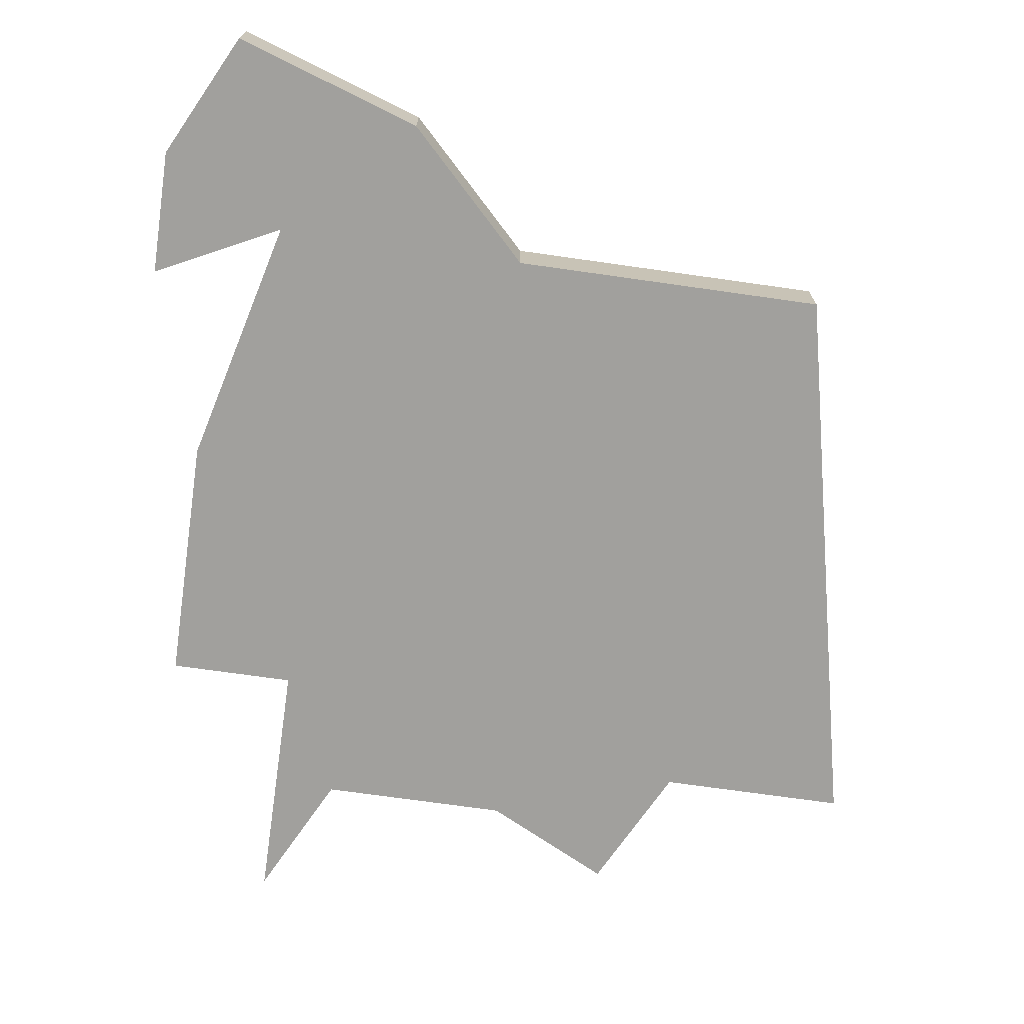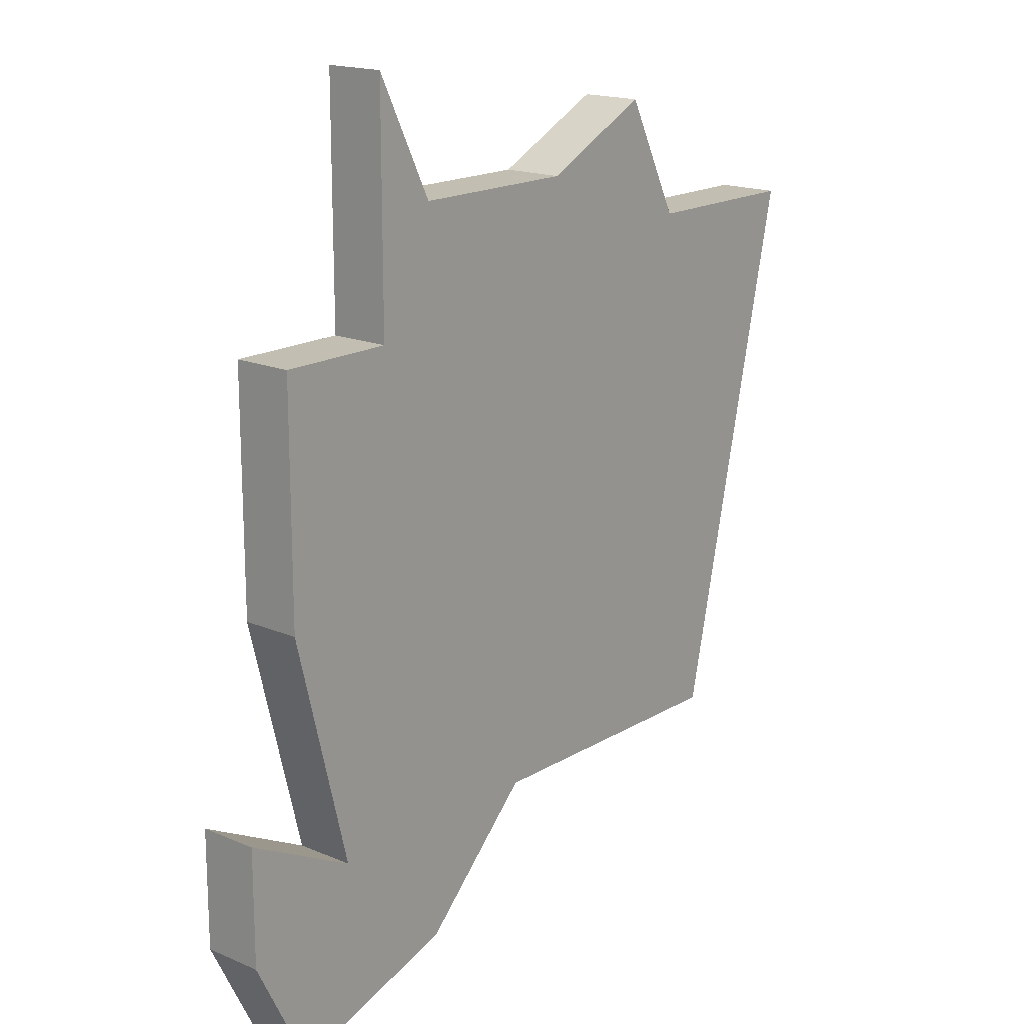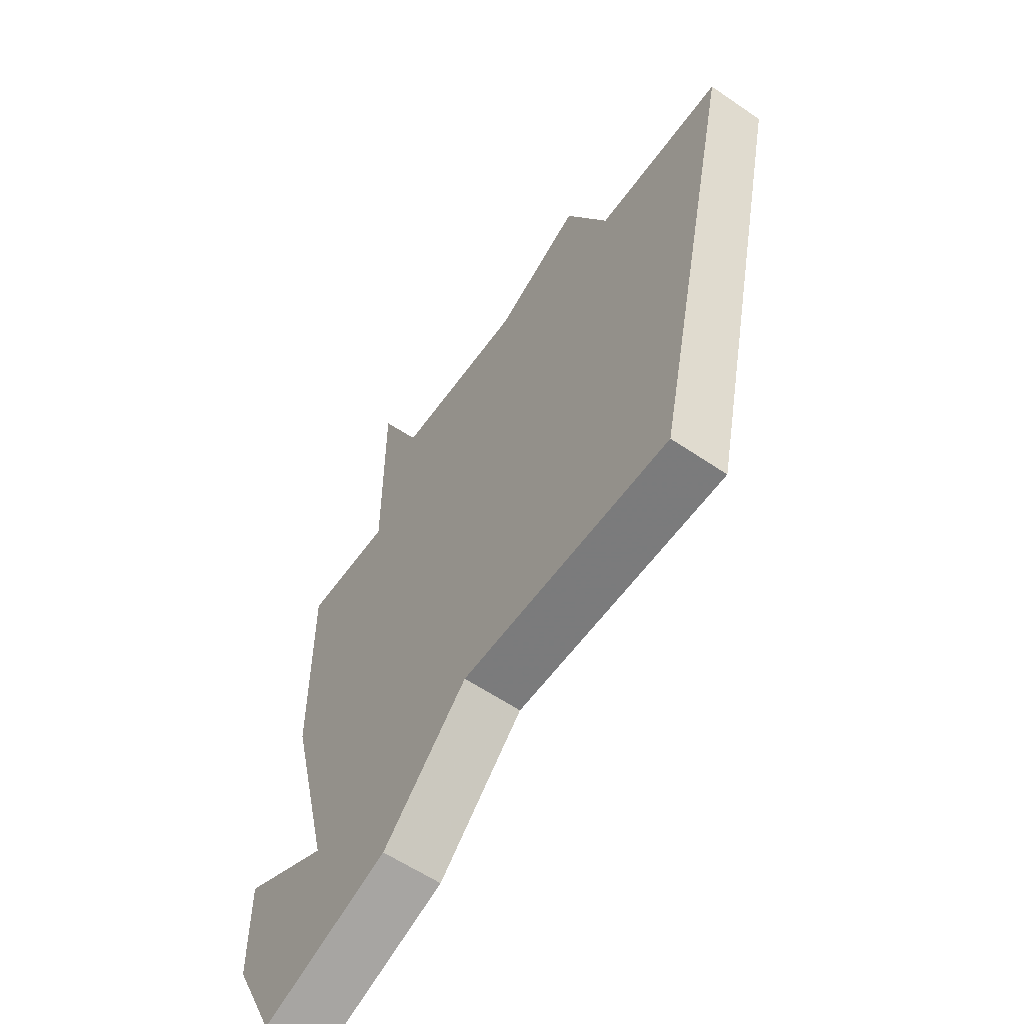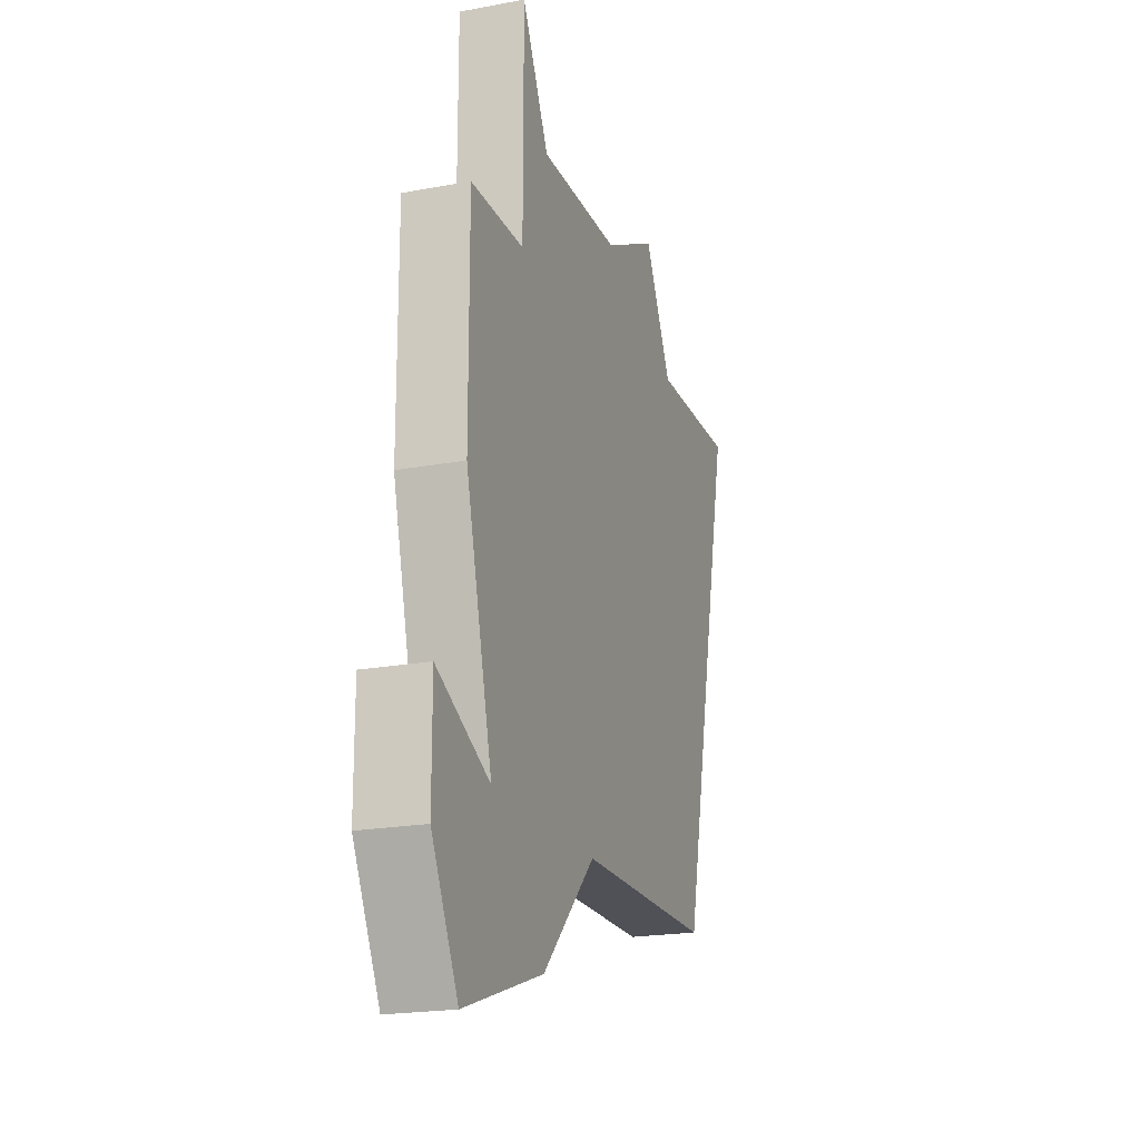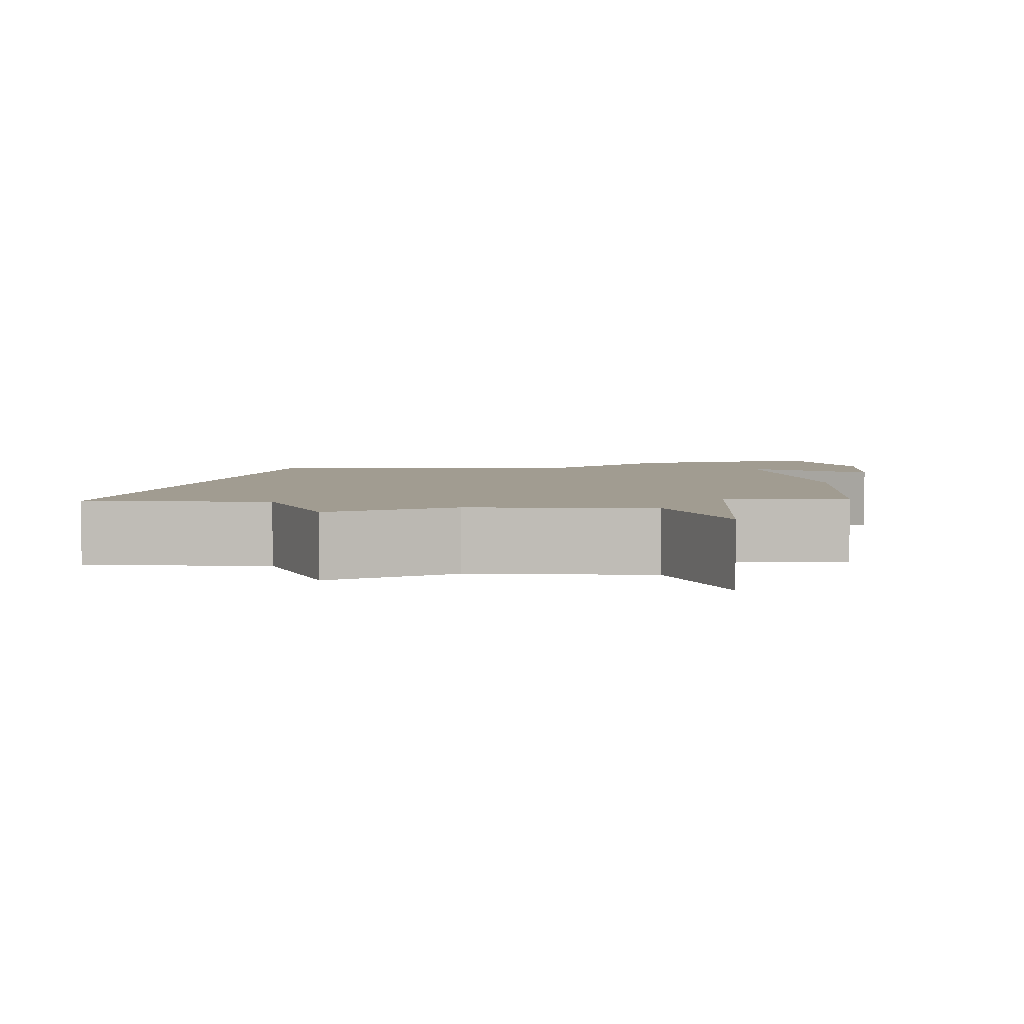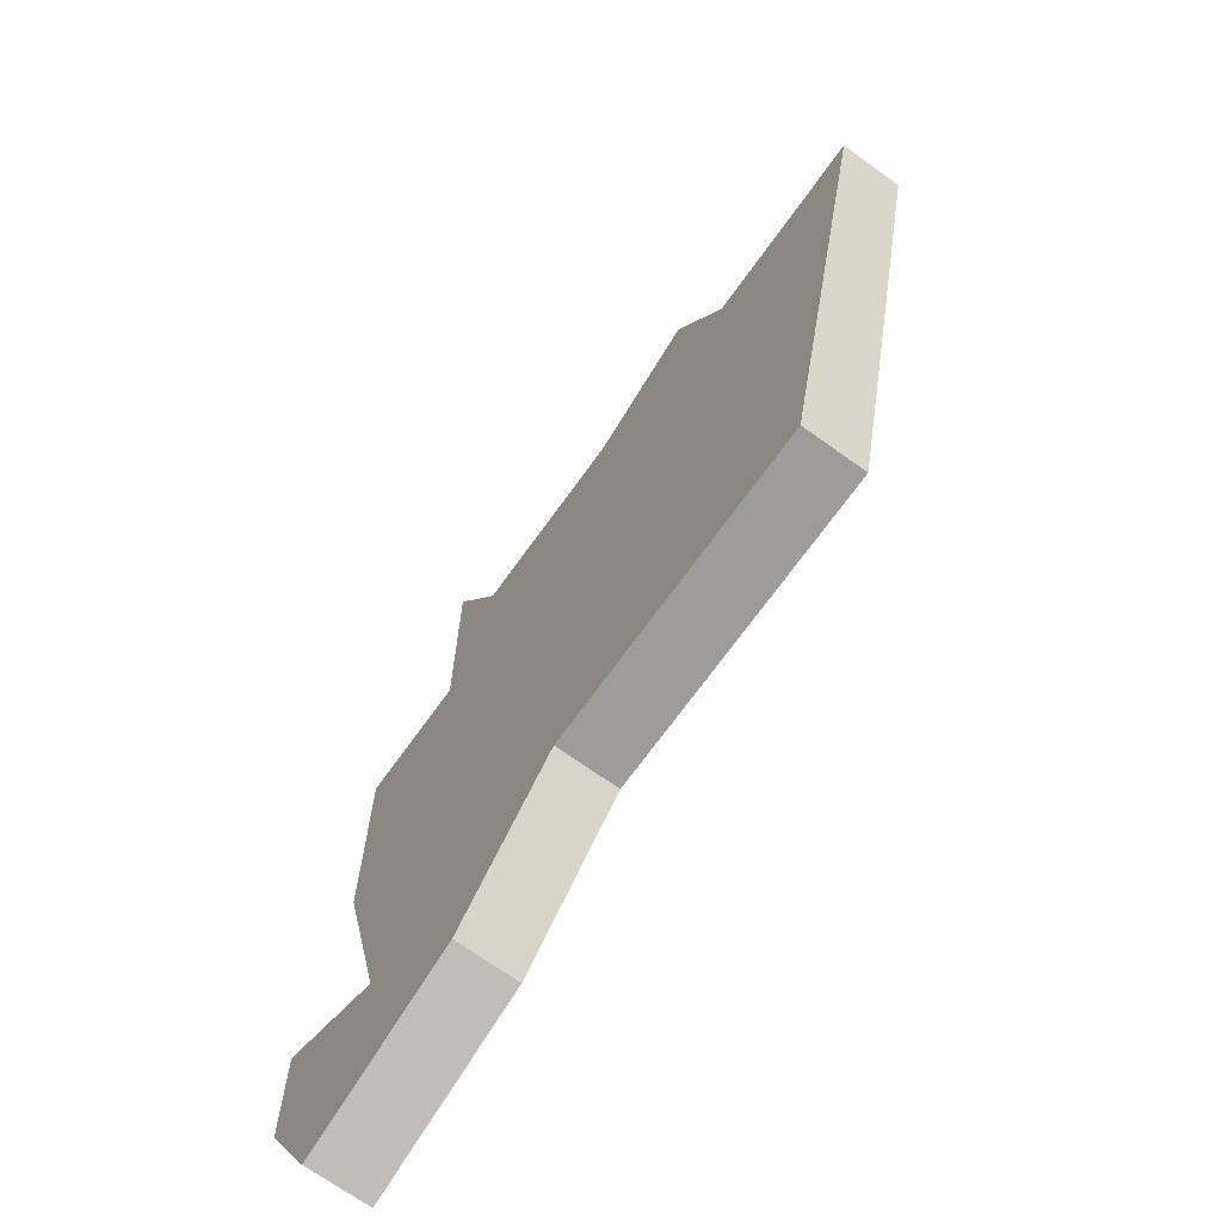
<metadata>
{"format":"obj","ext":"obj","renderer":"f3d","projection":"perspective","resolution":1024,"background":"white","views":[{"elev":-71.6,"azim":-8.1,"up":"+Z"},{"elev":17.3,"azim":-49.8,"up":"+Y"},{"elev":-58.4,"azim":54.7,"up":"+Y"},{"elev":-20.3,"azim":-71.1,"up":"+Y"},{"elev":4.5,"azim":-177.2,"up":"+Z"},{"elev":-70.1,"azim":54.3,"up":"+Y"}]}
</metadata>
<code>
v 2890 -515 0
v 2890 -515 1
v 2897 -506 0
v 2897 -506 1
v 2888 -505 0
v 2888 -505 1
v 2888 -517 0
v 2888 -517 1
v 2887 -507 0
v 2887 -507 1
v 2887 -503 0
v 2887 -503 1
v 2895 -515 0
v 2895 -515 1
v 2886 -515 0
v 2886 -515 1
v 2894 -506 0
v 2894 -506 1
v 2885 -507 0
v 2885 -507 1
v 2885 -518 0
v 2885 -518 1
v 2885 -511 0
v 2885 -511 1
v 2893 -504 0
v 2893 -504 1
v 2884 -514 0
v 2884 -514 1
v 2884 -516 0
v 2884 -516 1
v 2891 -505 0
v 2891 -505 1
f 15 29 27
f 29 15 21
f 7 21 15
f 9 23 19
f 5 9 11
f 1 23 9
f 1 15 23
f 1 9 17
f 3 13 17
f 1 17 13
f 31 17 9
f 5 31 9
f 17 31 25
f 7 15 1
f 28 30 16
f 22 16 30
f 16 22 8
f 20 24 10
f 12 10 6
f 10 24 2
f 24 16 2
f 18 10 2
f 18 14 4
f 14 18 2
f 10 18 32
f 10 32 6
f 26 32 18
f 2 16 8
f 16 24 15
f 15 24 23
f 28 16 27
f 27 16 15
f 30 28 29
f 29 28 27
f 22 30 21
f 21 30 29
f 8 22 7
f 7 22 21
f 2 8 1
f 1 8 7
f 14 2 13
f 13 2 1
f 4 14 3
f 3 14 13
f 18 4 17
f 17 4 3
f 26 18 25
f 25 18 17
f 32 26 31
f 31 26 25
f 6 32 5
f 5 32 31
f 12 6 11
f 11 6 5
f 10 12 9
f 9 12 11
f 24 20 23
f 23 20 19
f 20 10 19
f 19 10 9

</code>
